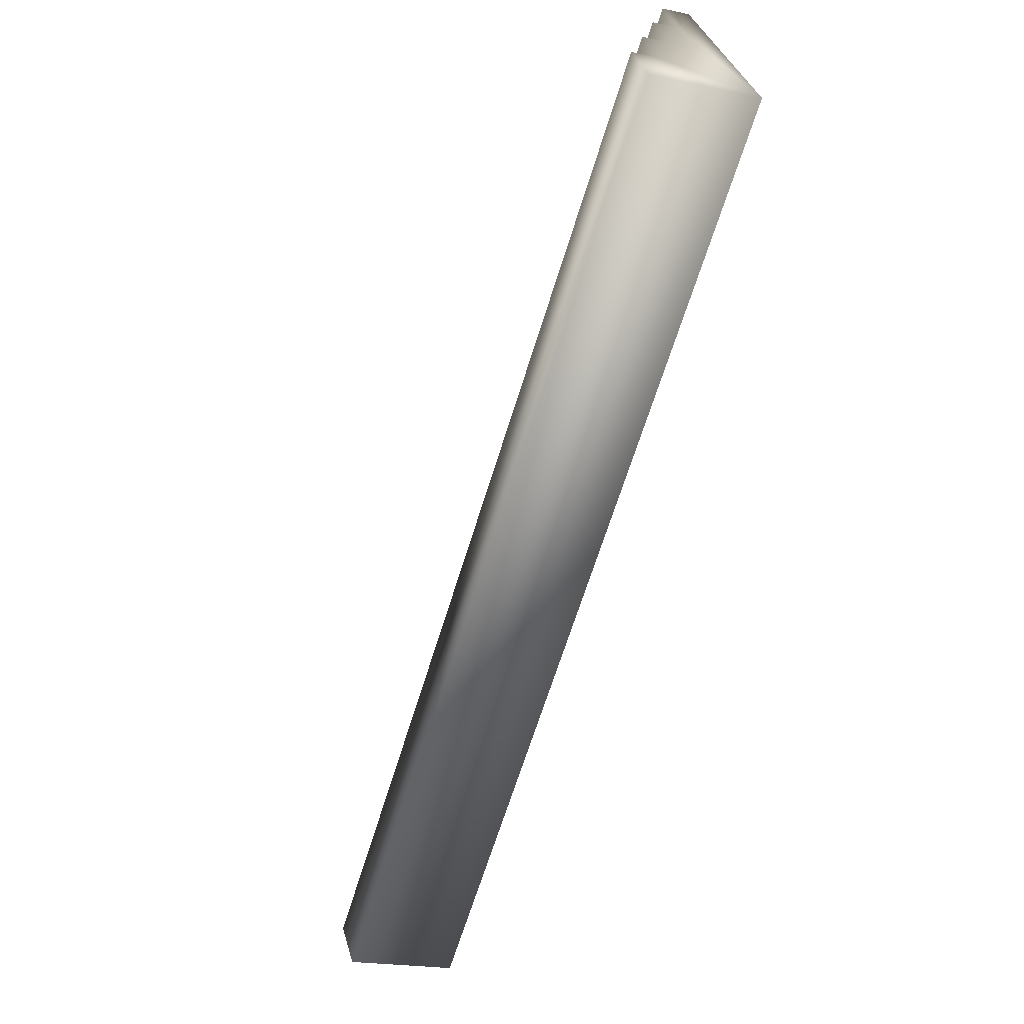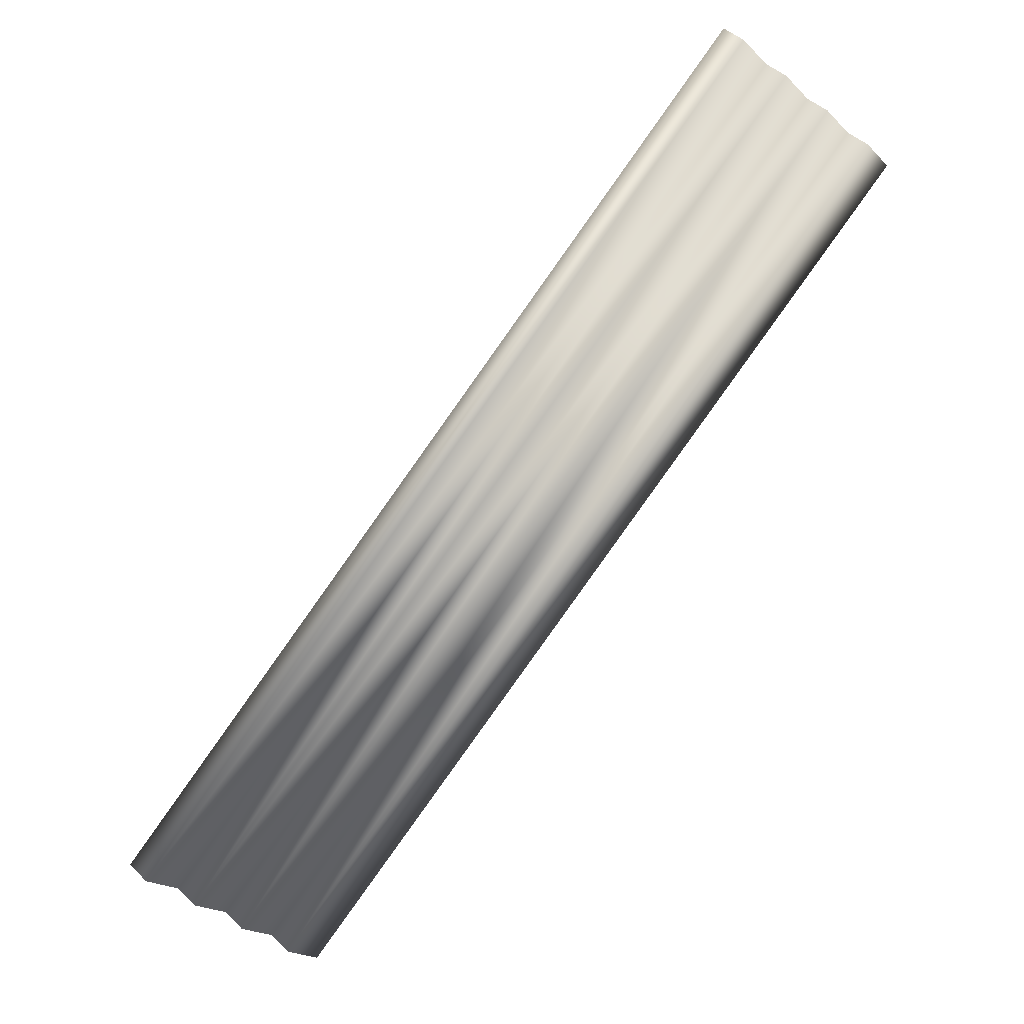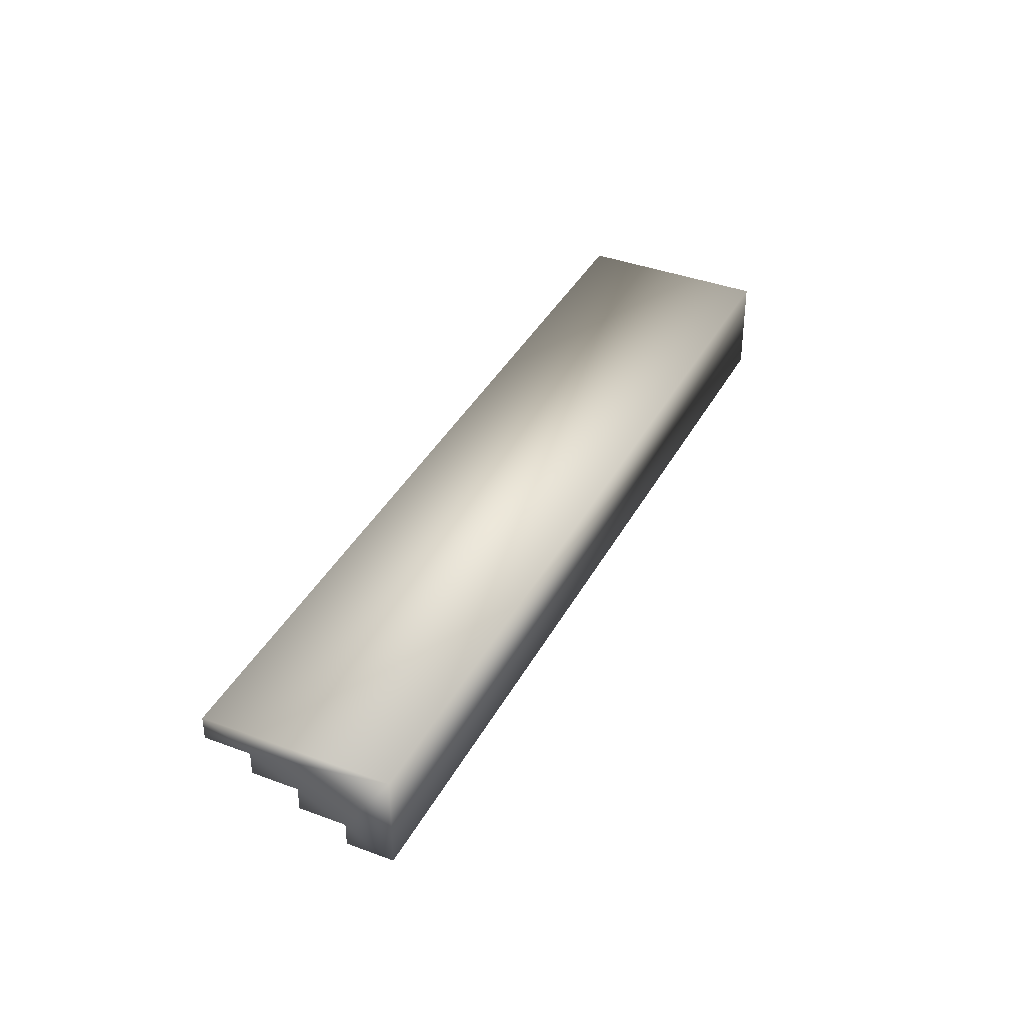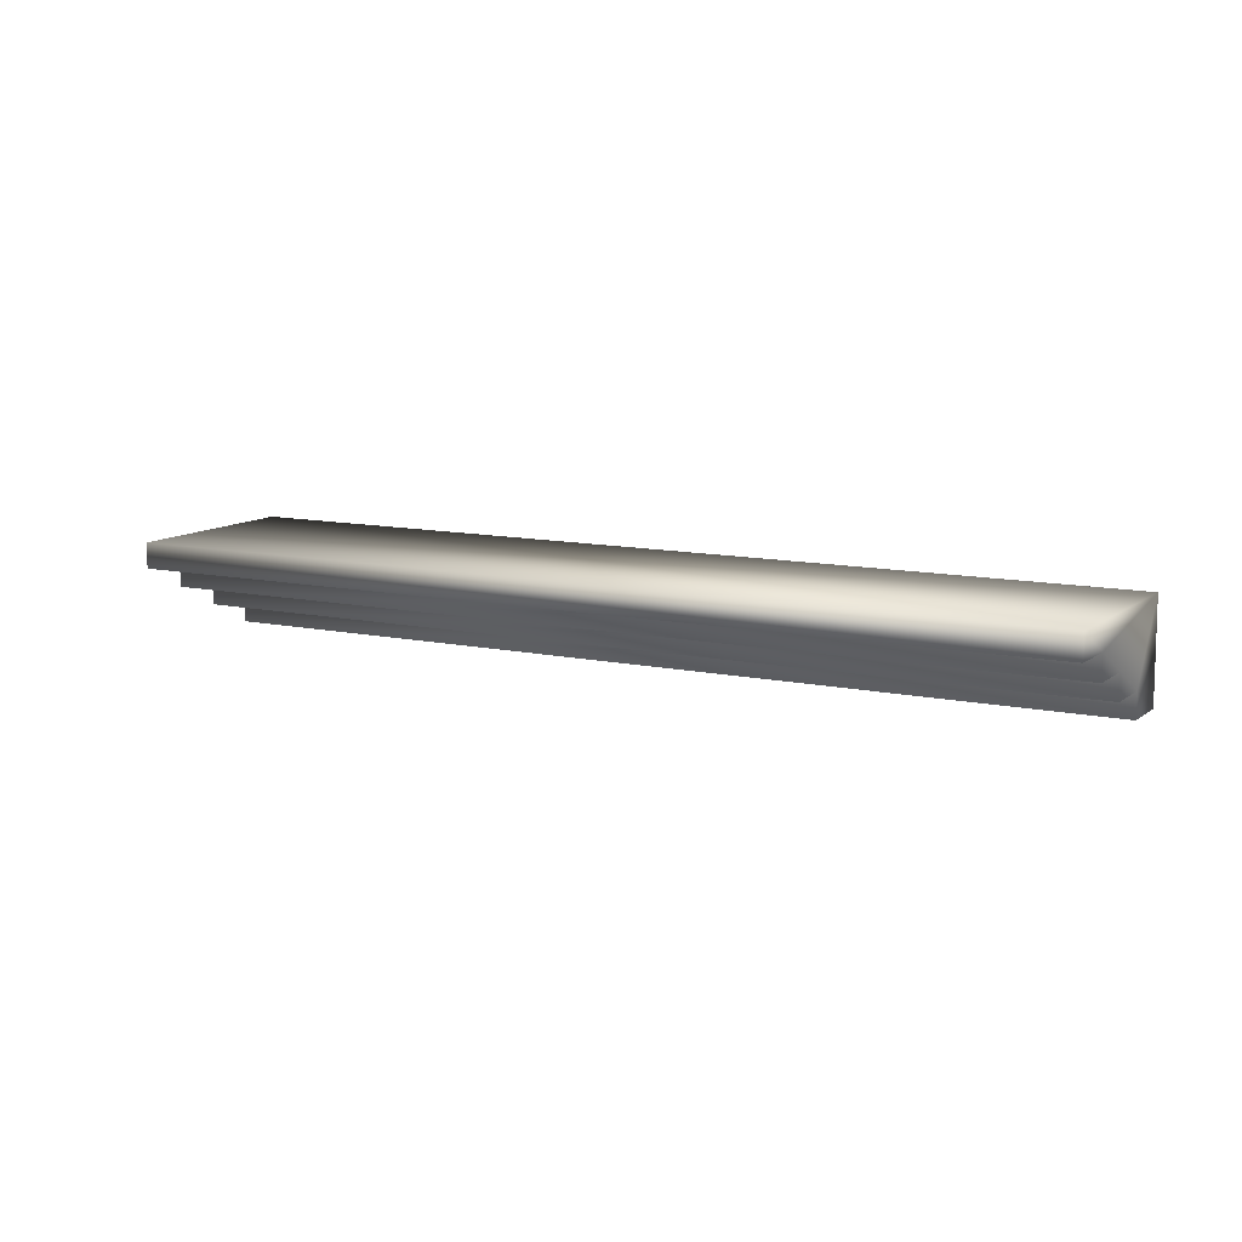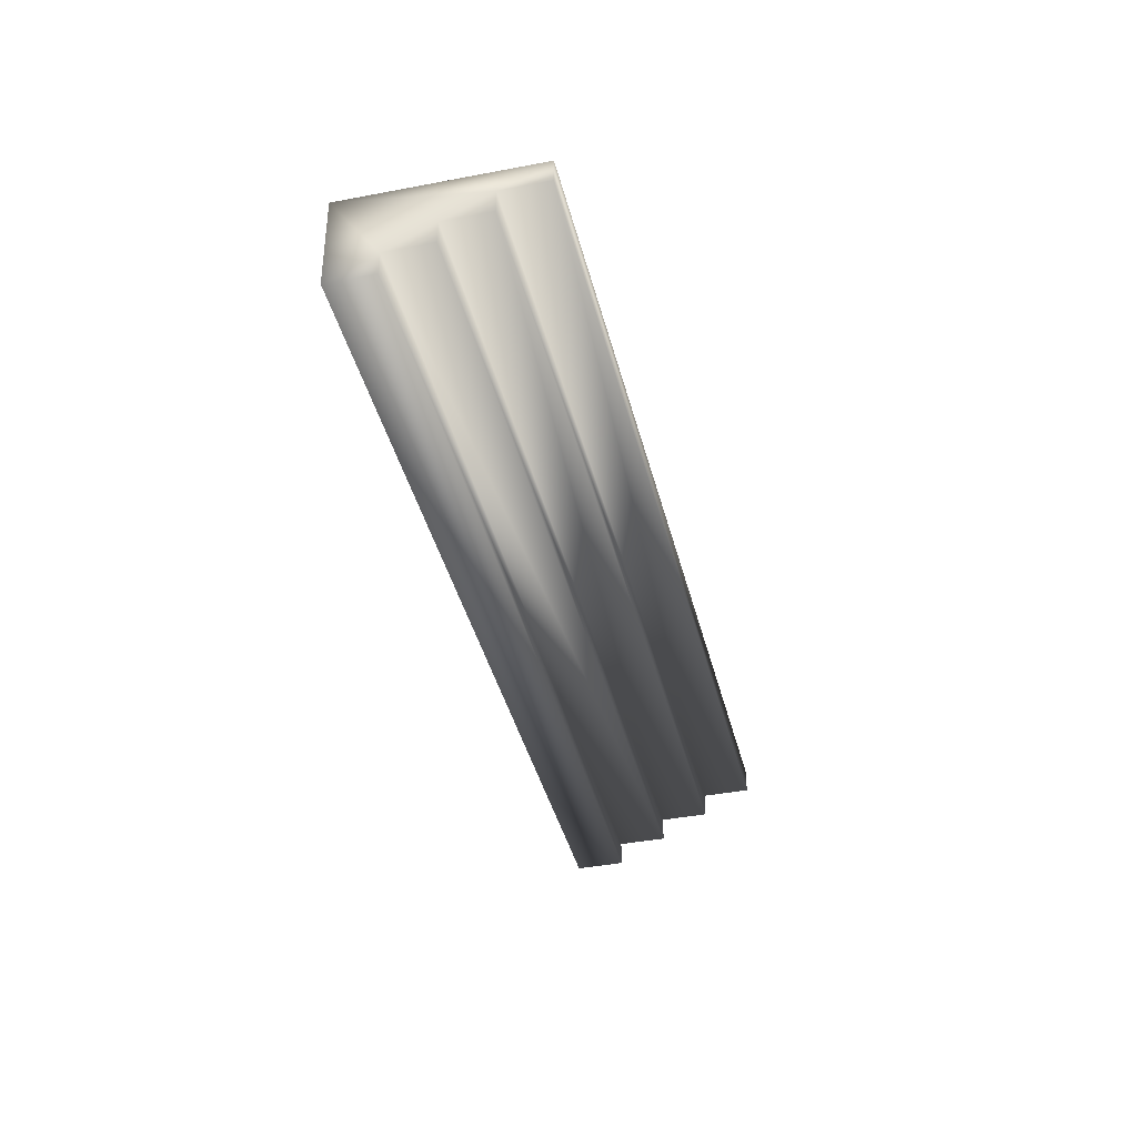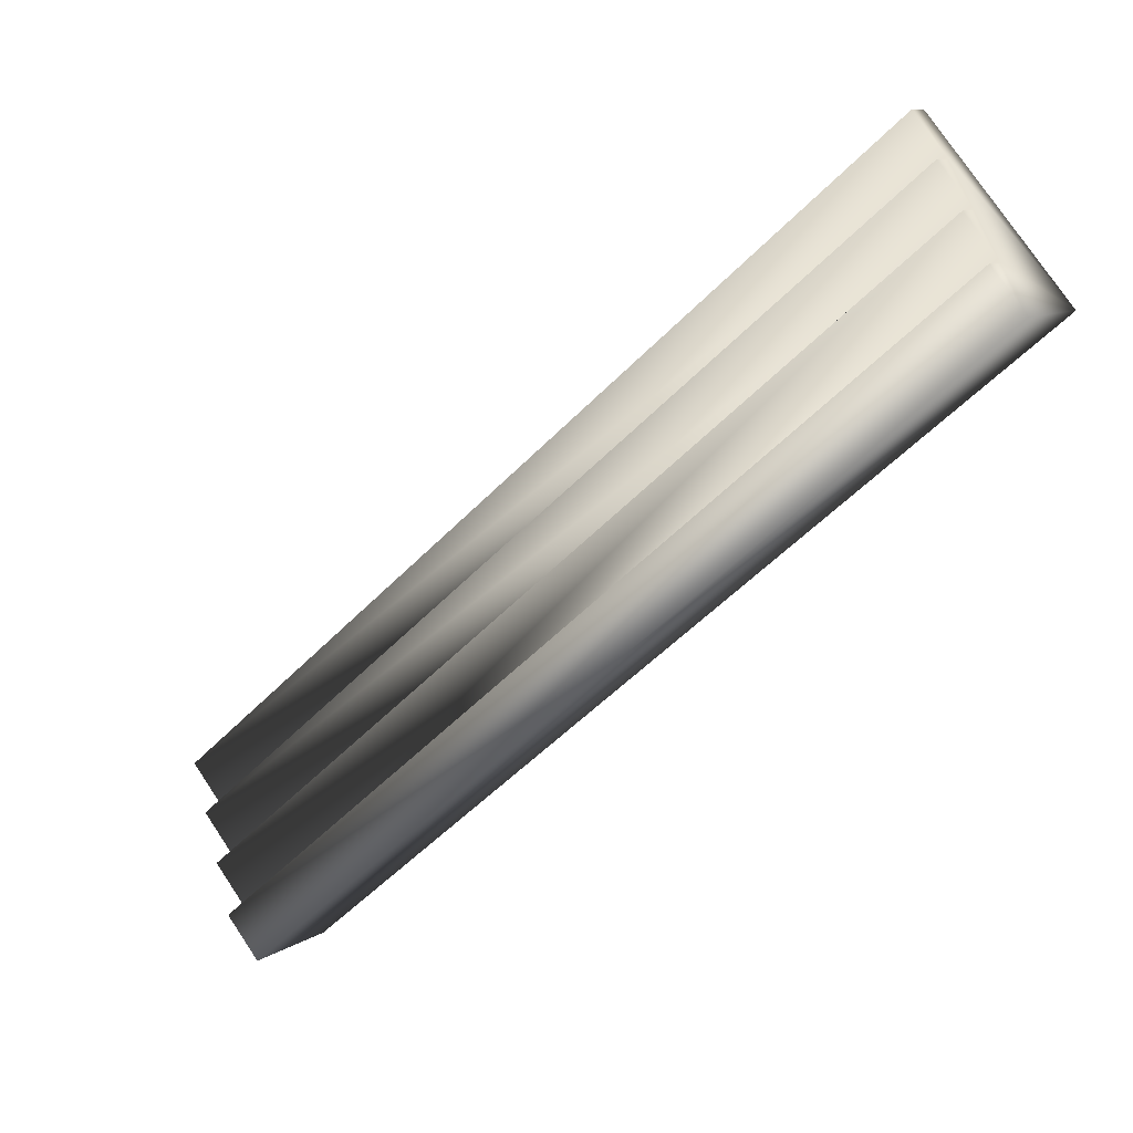
<metadata>
{"format":"obj","ext":"obj","renderer":"f3d","projection":"perspective","resolution":1024,"background":"white","views":[{"elev":-19.9,"azim":-111.8,"up":"+Y"},{"elev":43.2,"azim":139.2,"up":"+Y"},{"elev":38.1,"azim":-104.5,"up":"+Z"},{"elev":10.7,"azim":168.8,"up":"+Z"},{"elev":-39.7,"azim":63.5,"up":"+Z"},{"elev":8.7,"azim":-149.7,"up":"+Y"}]}
</metadata>
<code>
o StraightStair001.003
v -8.355 184.8 -43.48
v -8.355 184.8 -43.25
v -8.283 184.9 -43.42
v -8.283 184.9 -43.48
v -6.655 183.5 -43.42
v -6.727 183.4 -43.25
v -6.727 183.4 -43.48
v -6.655 183.5 -43.48
v -8.21 185 -43.36
v -8.21 185 -43.42
v -6.582 183.6 -43.36
v -6.582 183.6 -43.42
v -8.137 185.1 -43.3
v -8.137 185.1 -43.36
v -6.509 183.7 -43.3
v -6.509 183.7 -43.36
v -8.064 185.2 -43.25
v -8.064 185.2 -43.3
v -6.436 183.8 -43.25
v -6.436 183.8 -43.3
f 1 3 4
f 5 7 8
f 3 9 10
f 11 5 12
f 9 13 14
f 15 11 16
f 13 17 18
f 19 15 20
f 1 2 3
f 5 6 7
f 3 2 9
f 11 6 5
f 9 2 13
f 15 6 11
f 13 2 17
f 19 6 15
f 4 7 1
f 10 5 3
f 9 16 11
f 13 20 15
f 2 19 17
f 4 8 7
f 10 12 5
f 9 14 16
f 13 18 20
f 2 6 19
f 3 8 4
f 9 12 10
f 13 16 14
f 17 20 18
f 1 6 2
f 3 5 8
f 9 11 12
f 13 15 16
f 17 19 20
f 1 7 6

</code>
